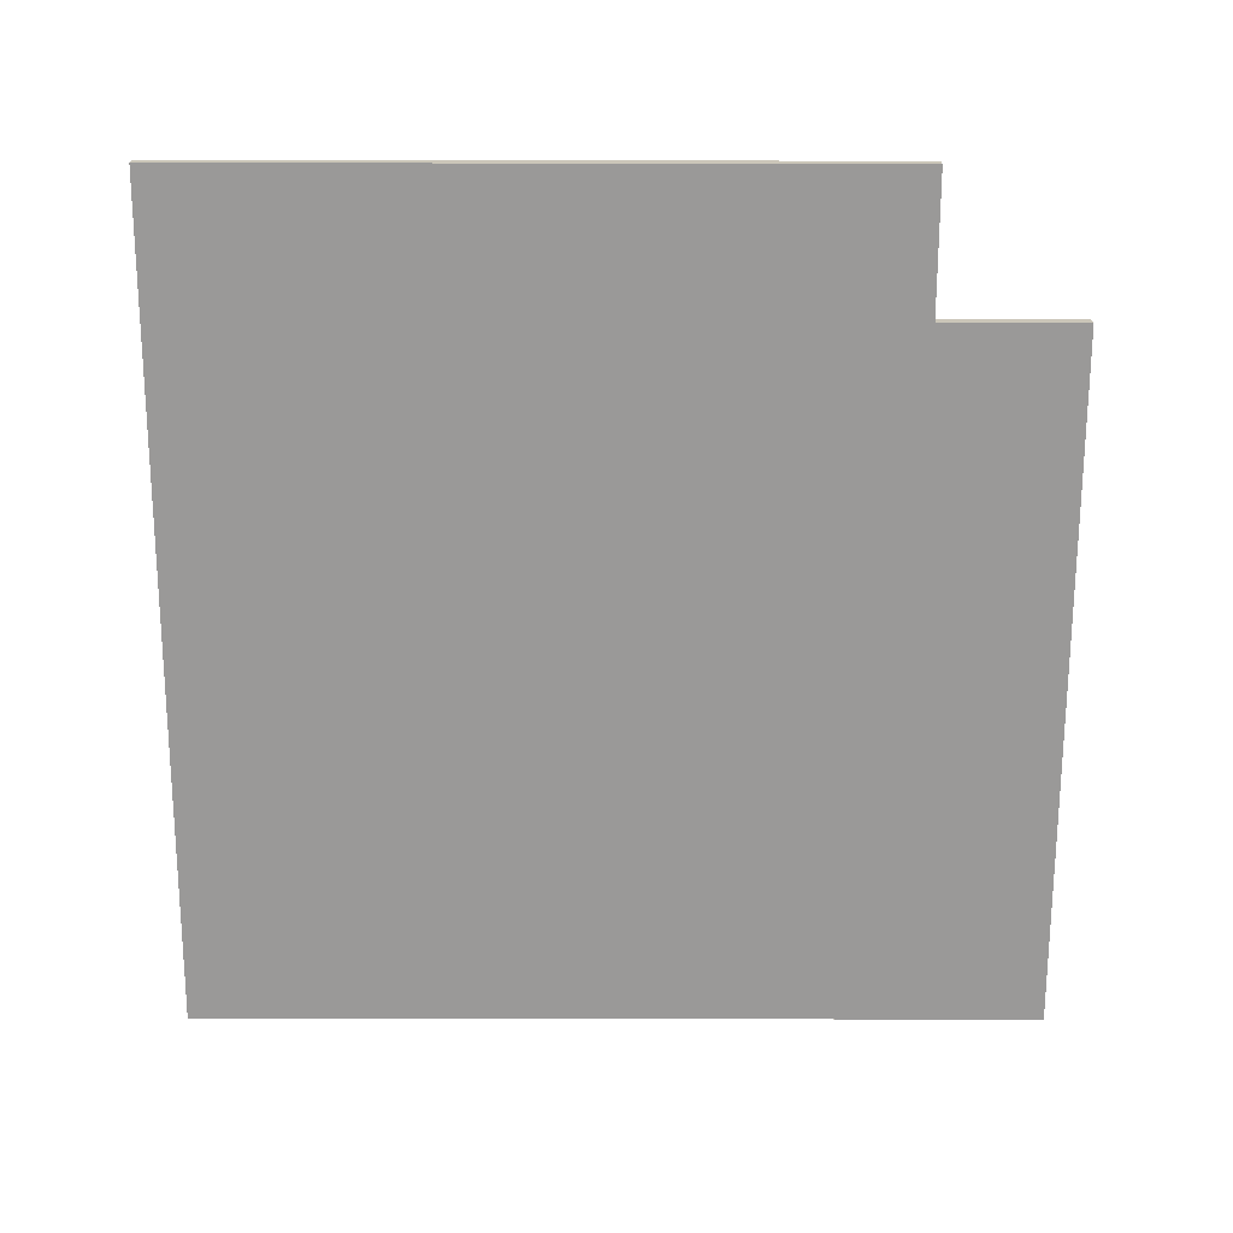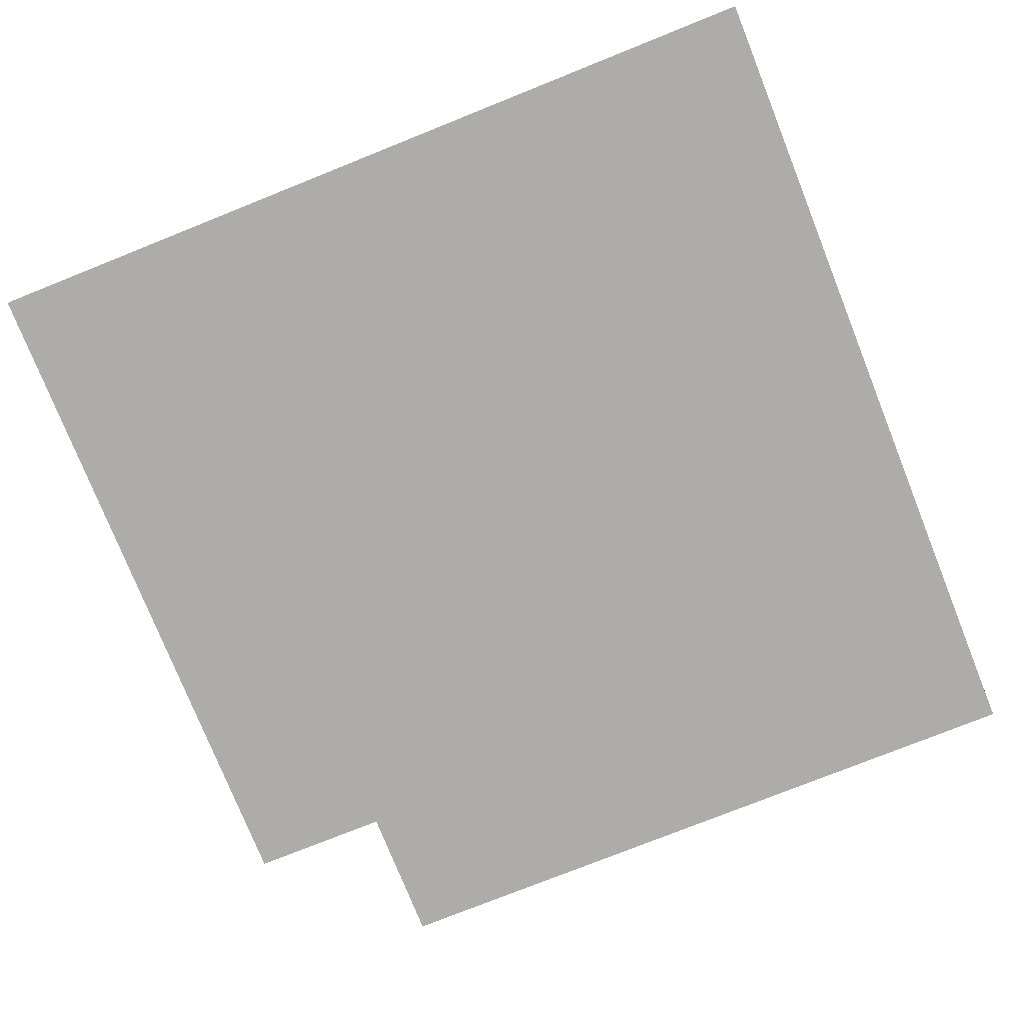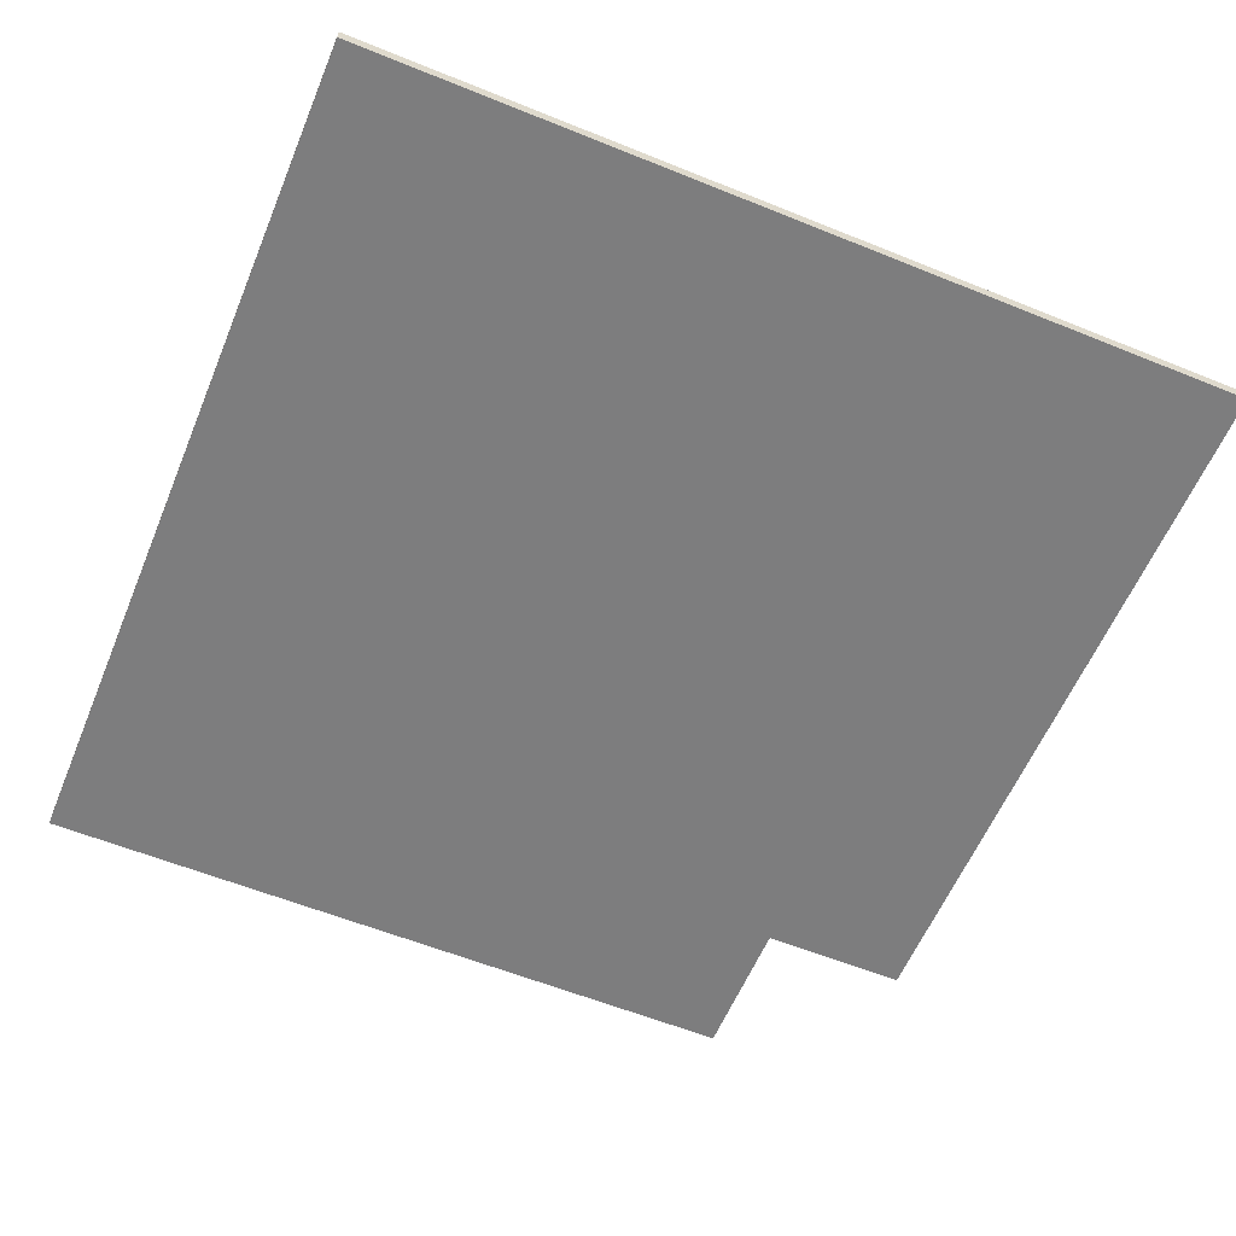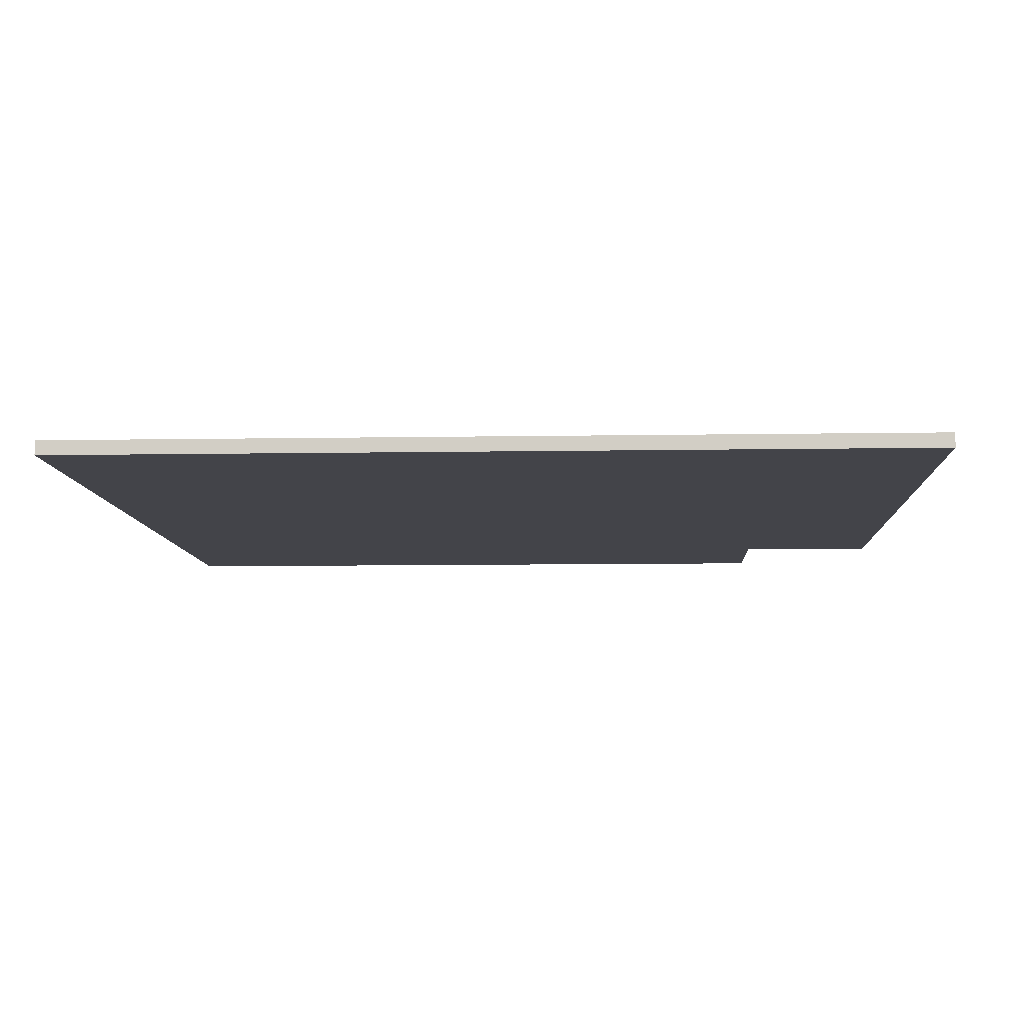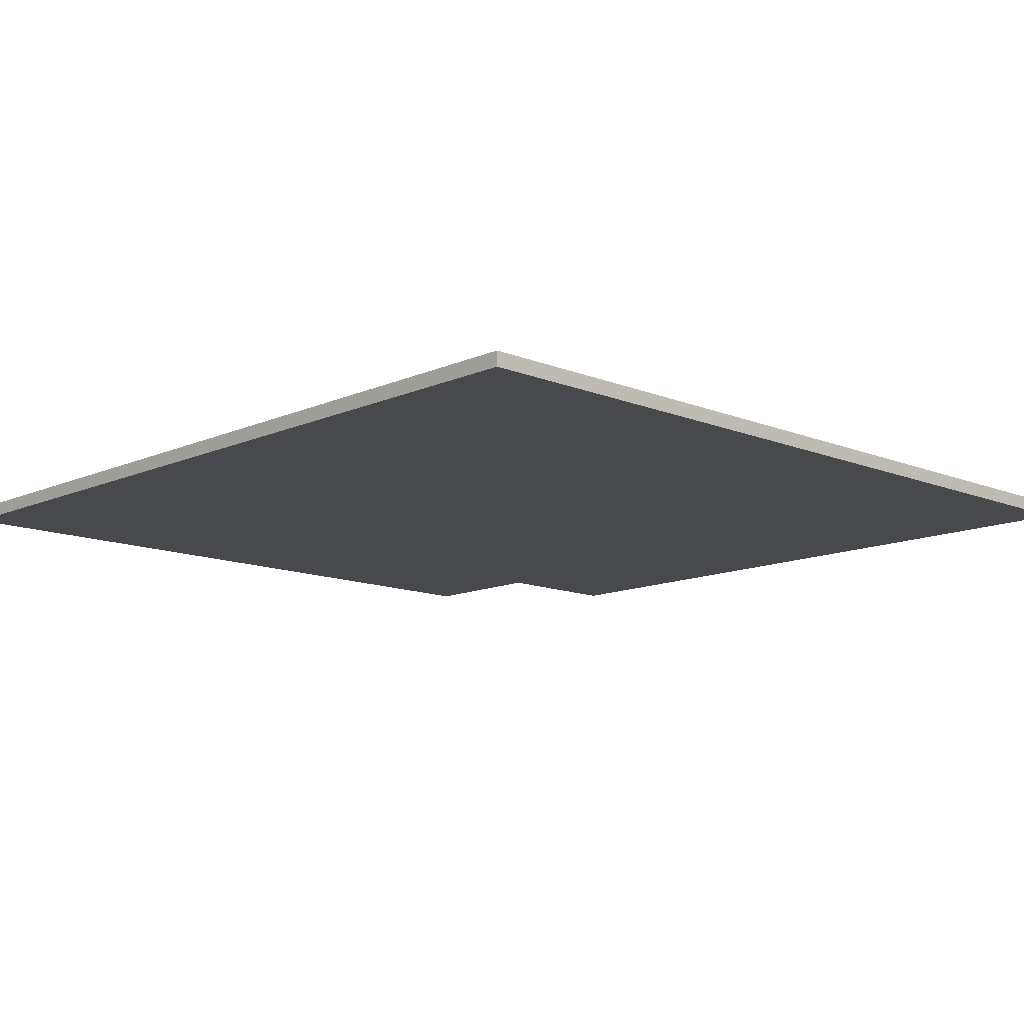
<metadata>
{"format":"obj","ext":"obj","renderer":"f3d","projection":"perspective","resolution":1024,"background":"white","views":[{"elev":-69.1,"azim":89.9,"up":"+Y"},{"elev":-76.7,"azim":-68.2,"up":"+Y"},{"elev":-59.2,"azim":-22.6,"up":"+Y"},{"elev":-8.5,"azim":2.7,"up":"+Y"},{"elev":-12.4,"azim":-43.8,"up":"+Y"}]}
</metadata>
<code>
o Default.018
v 3 -0.05 3
v 2 -0.05 3
v 2 -0.05 2
v 3 -0.05 2
v 3 0.05 3
v 2 0.05 3
v 3 0.05 2
v 2 0.05 2
v -2 -0.05 3
v -3 -0.05 3
v -3 -0.05 2
v -2 -0.05 2
v -2 0.05 3
v -3 0.05 3
v -3 0.05 2
v -2 0.05 2
v 0 0.05 3
v 0 0.05 2
v 0 -0.05 2
v 0 -0.05 3
v 0 -0.05 -2
v 2 -0.05 -2
v -2 -0.05 -2
v -3 -0.05 -2
v -3 0.05 -2
v -2 0.05 -2
v 0 0.05 -2
v 2 0.05 -2
v 3 0.05 -2
v 3 -0.05 -2
v 2 -0.05 -3
v 2 0.05 -3
v 0 -0.05 -3
v -2 -0.05 -3
v -3 -0.05 -3
v -3 0.05 -3
v -2 0.05 -3
v 0 0.05 -3
f 2 3 4
f 6 2 1
f 5 1 4
f 7 8 6
f 10 11 12
f 14 10 9
f 15 11 10
f 16 15 14
f 17 18 16
f 19 20 9
f 20 17 13
f 6 8 18
f 3 2 20
f 2 6 17
f 19 21 22
f 12 23 21
f 11 24 23
f 15 25 24
f 16 26 25
f 18 27 26
f 8 28 27
f 7 29 28
f 4 30 29
f 3 22 30
f 29 30 22
f 22 31 32
f 21 33 31
f 23 34 33
f 24 35 34
f 25 36 35
f 26 37 36
f 27 38 37
f 28 32 38
f 37 34 35
f 38 33 34
f 32 31 33
f 1 2 4
f 5 6 1
f 7 5 4
f 5 7 6
f 9 10 12
f 13 14 9
f 14 15 10
f 13 16 14
f 13 17 16
f 12 19 9
f 9 20 13
f 17 6 18
f 19 3 20
f 20 2 17
f 3 19 22
f 19 12 21
f 12 11 23
f 11 15 24
f 15 16 25
f 16 18 26
f 18 8 27
f 8 7 28
f 7 4 29
f 4 3 30
f 28 29 22
f 28 22 32
f 22 21 31
f 21 23 33
f 23 24 34
f 24 25 35
f 25 26 36
f 26 27 37
f 27 28 38
f 36 37 35
f 37 38 34
f 38 32 33

</code>
